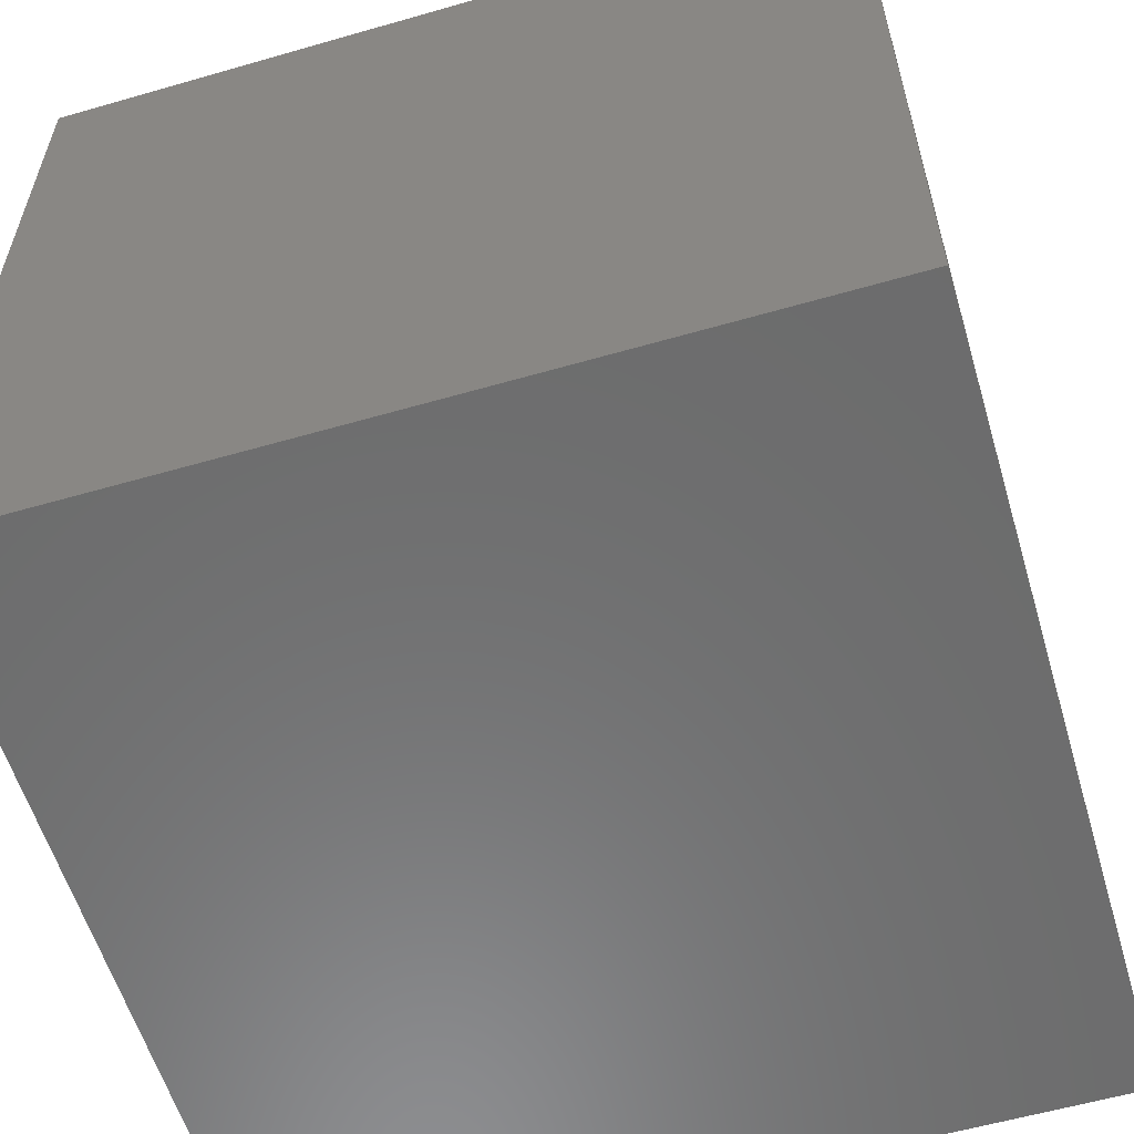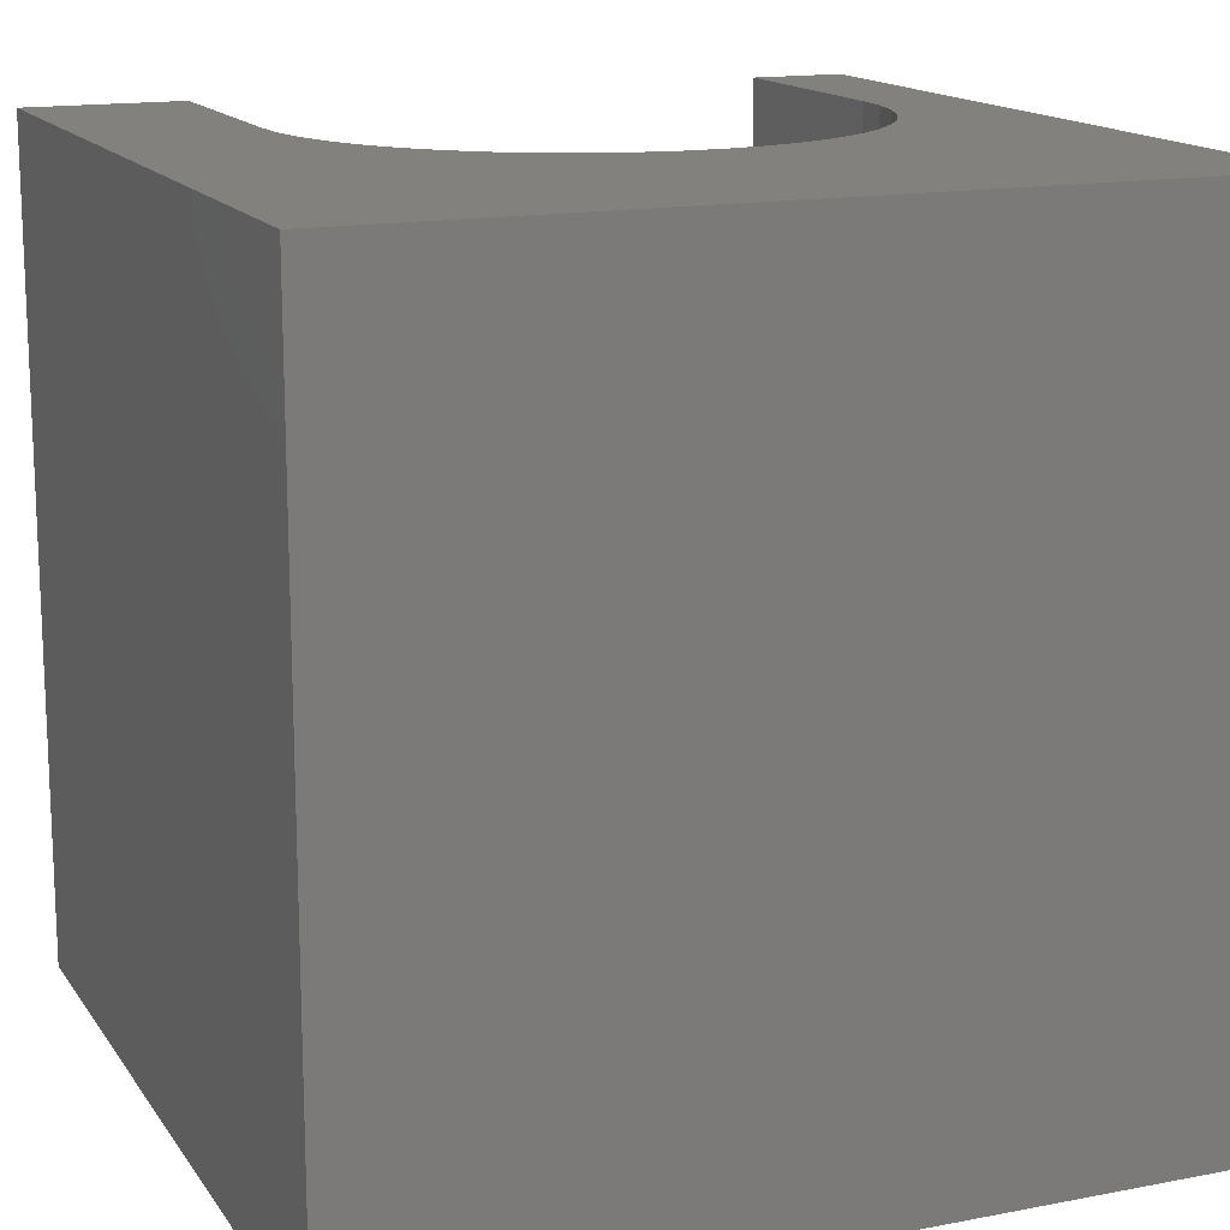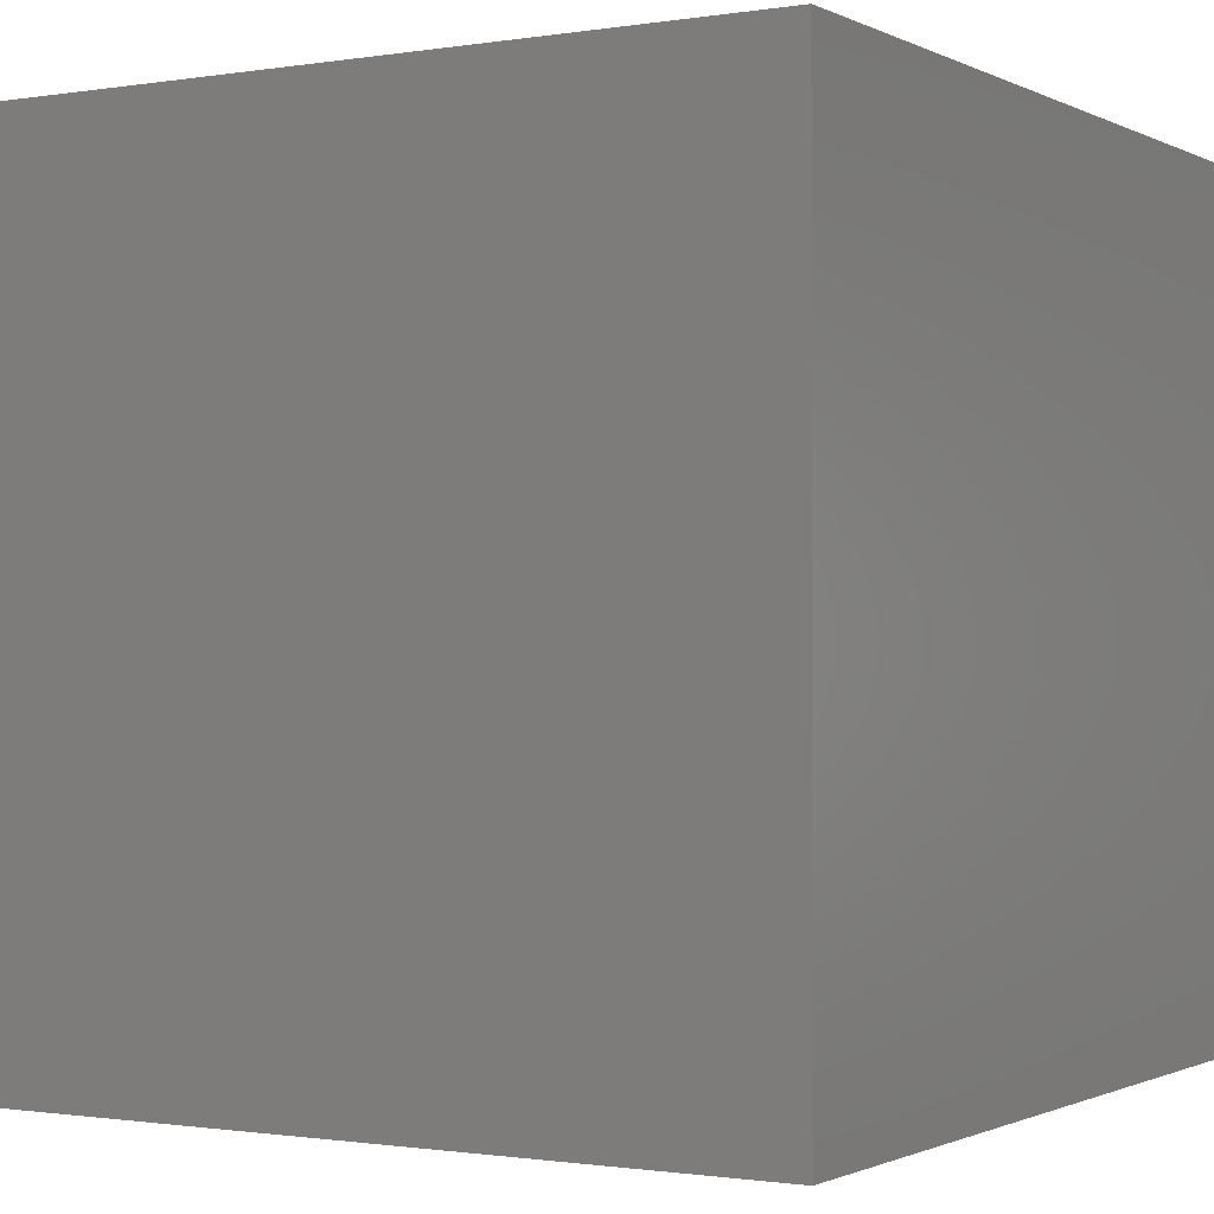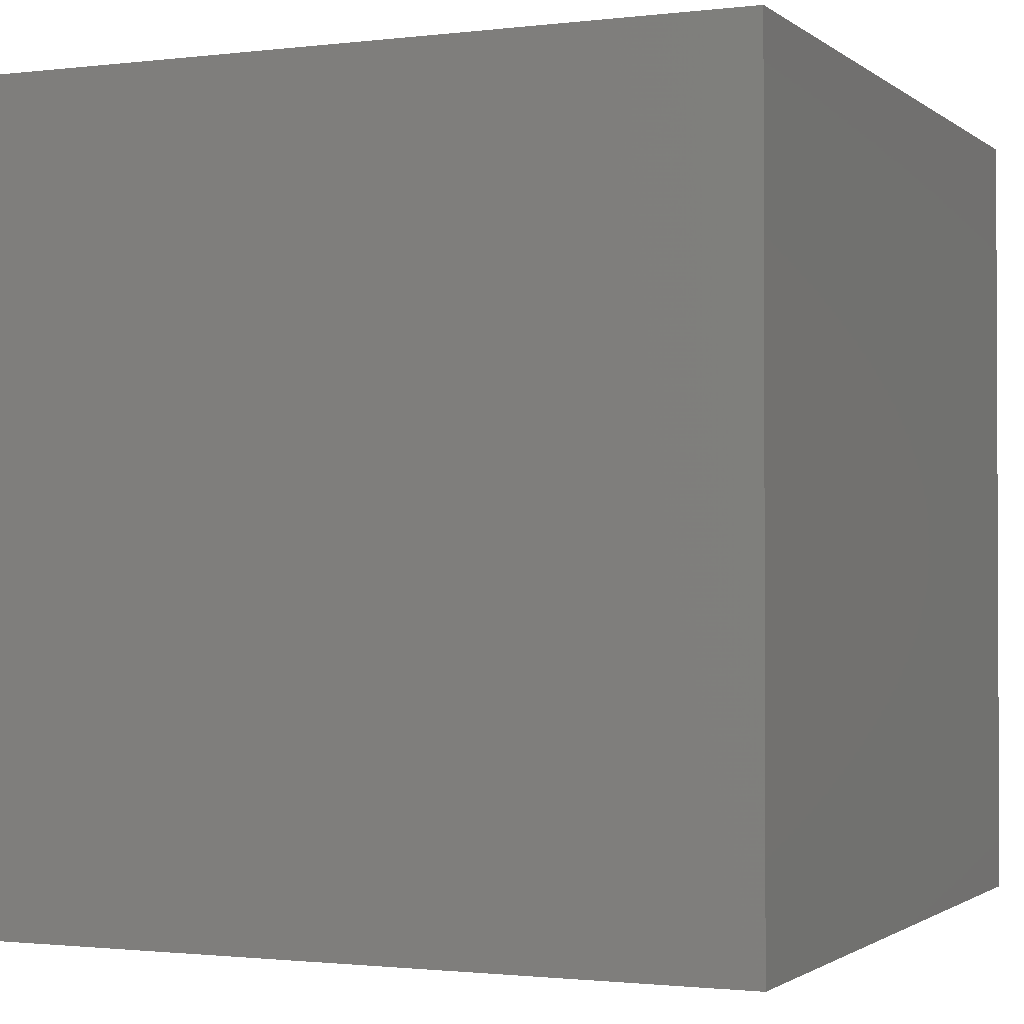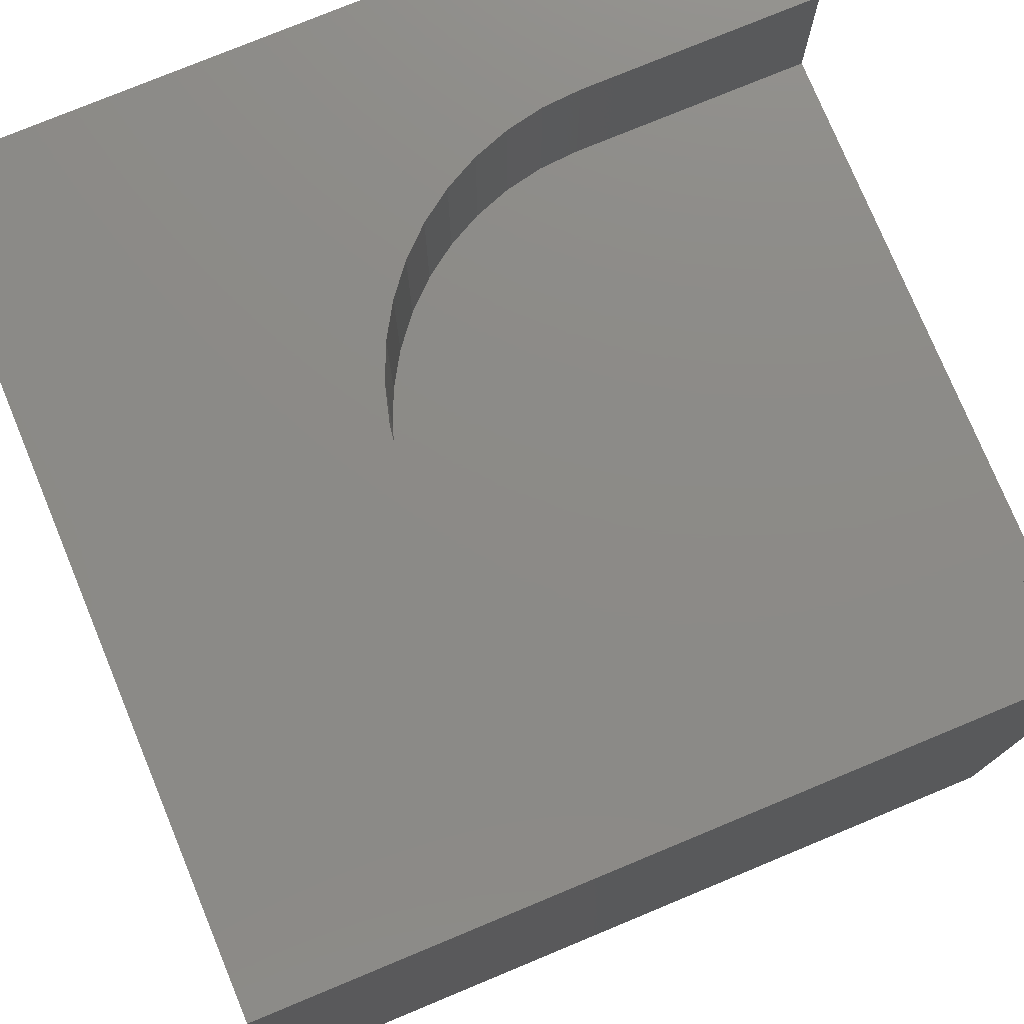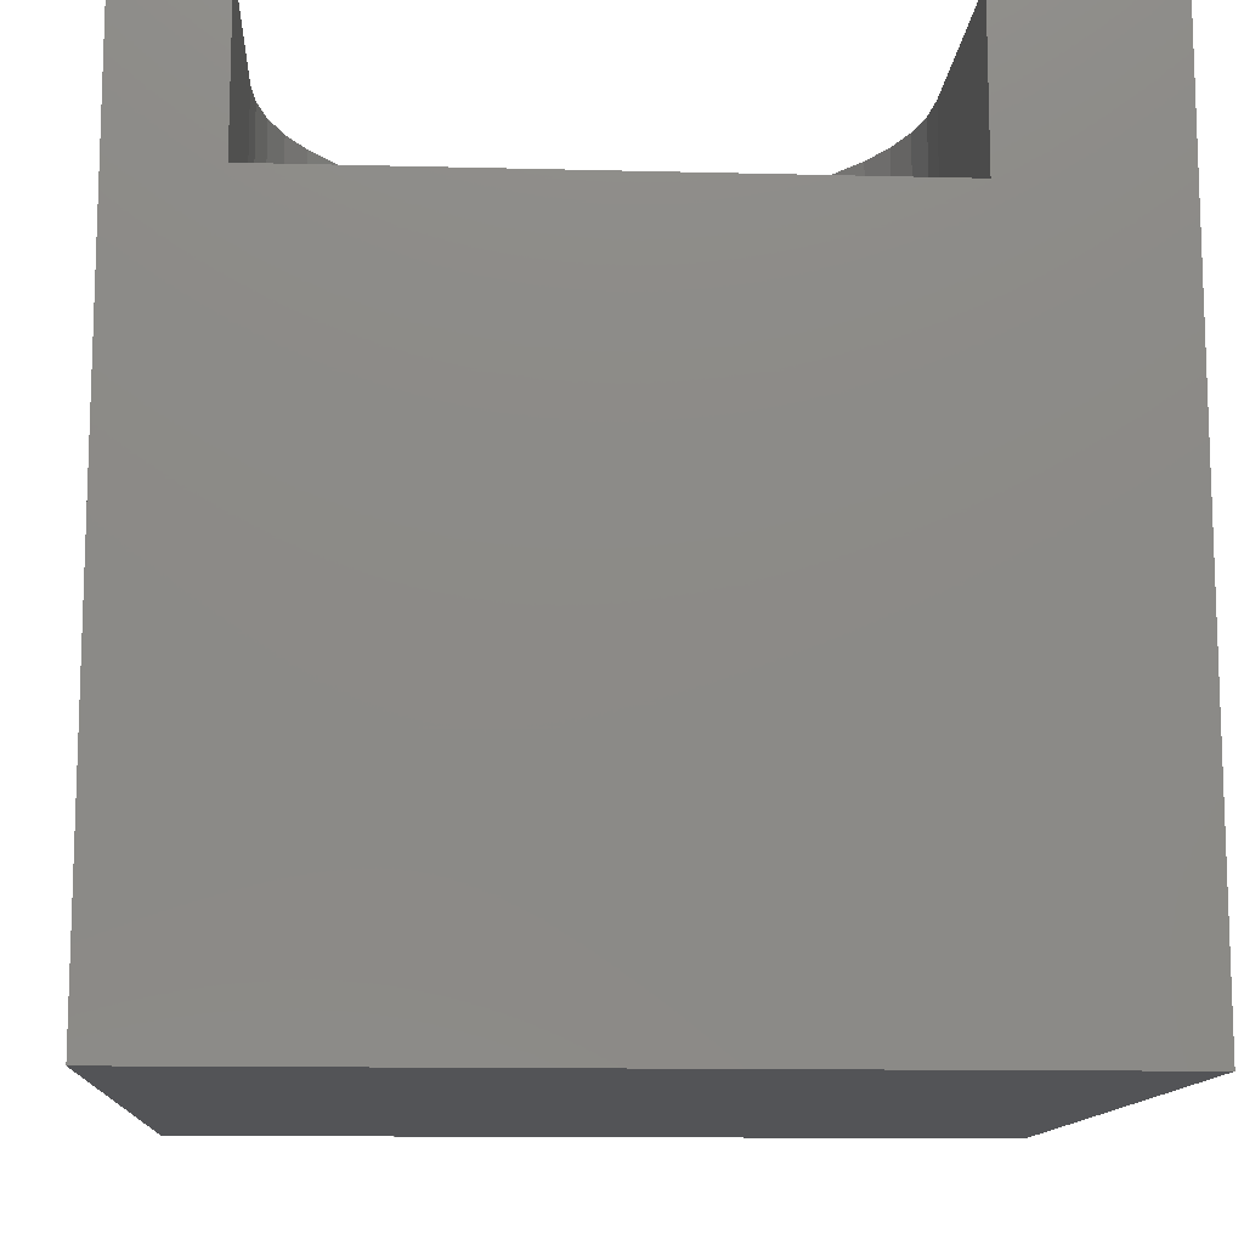
<metadata>
{"format":"stl","ext":"stl","renderer":"f3d","projection":"perspective","resolution":1024,"background":"white","views":[{"elev":-58.3,"azim":-73.4,"up":"+Z"},{"elev":15.1,"azim":-112.4,"up":"+Z"},{"elev":-1.0,"azim":-149.2,"up":"+Y"},{"elev":-1.4,"azim":-156.2,"up":"+Z"},{"elev":76.9,"azim":-22.5,"up":"+Z"},{"elev":-12.4,"azim":86.6,"up":"+Z"}]}
</metadata>
<code>
# stl→obj: 60 verts, 116 faces
v 0 10 10
v 0 10 0
v 0 0 10
v 0 0 0
v 6.626 8.043 10
v 10 10 10
v 7.098 8.075 10
v 10 8.075 10
v 4.269 6.609 10
v 4.567 6.976 10
v 4.912 7.298 10
v 5.298 7.571 10
v 10 1.149 10
v 7.098 1.149 10
v 10 0 10
v 6.626 1.181 10
v 6.164 1.277 10
v 5.718 1.435 10
v 5.718 7.788 10
v 6.164 7.947 10
v 5.298 1.653 10
v 4.912 1.925 10
v 4.567 2.248 10
v 3.707 5.317 10
v 3.835 5.772 10
v 4.023 6.205 10
v 4.269 2.615 10
v 4.023 3.019 10
v 3.835 3.452 10
v 3.707 3.907 10
v 3.643 4.376 10
v 3.643 4.848 10
v 10 8.075 8.089
v 10 1.149 8.089
v 10 0 0
v 10 10 0
v 7.098 1.149 8.089
v 7.098 8.075 8.089
v 6.626 8.043 8.089
v 6.164 7.947 8.089
v 5.718 7.788 8.089
v 5.298 7.571 8.089
v 4.912 7.298 8.089
v 4.567 6.976 8.089
v 4.269 6.609 8.089
v 4.023 6.205 8.089
v 3.835 5.772 8.089
v 3.707 5.317 8.089
v 3.643 4.848 8.089
v 3.643 4.376 8.089
v 3.707 3.907 8.089
v 3.835 3.452 8.089
v 4.023 3.019 8.089
v 4.912 1.925 8.089
v 5.298 1.653 8.089
v 5.718 1.435 8.089
v 4.269 2.615 8.089
v 4.567 2.248 8.089
v 6.164 1.277 8.089
v 6.626 1.181 8.089
f 1 2 3
f 3 2 4
f 1 5 6
f 6 5 7
f 6 7 8
f 9 10 1
f 1 10 11
f 1 11 12
f 13 14 15
f 15 14 16
f 15 16 3
f 3 16 17
f 3 17 18
f 12 19 1
f 1 19 20
f 1 20 5
f 18 21 3
f 3 21 22
f 3 22 23
f 24 25 1
f 1 25 26
f 1 26 9
f 23 27 3
f 3 27 28
f 3 28 29
f 29 30 3
f 3 30 31
f 3 31 1
f 1 31 32
f 1 32 24
f 6 8 33
f 13 15 34
f 34 15 35
f 34 35 33
f 33 35 36
f 33 36 6
f 2 36 4
f 4 36 35
f 6 36 1
f 1 36 2
f 35 15 4
f 4 15 3
f 34 33 37
f 37 33 38
f 38 39 37
f 37 39 40
f 37 40 41
f 41 42 37
f 37 42 43
f 37 43 44
f 44 45 37
f 37 45 46
f 37 46 47
f 47 48 37
f 37 48 49
f 37 49 50
f 50 51 37
f 37 51 52
f 37 52 53
f 54 55 56
f 53 57 37
f 37 57 58
f 37 58 54
f 56 59 54
f 54 59 60
f 54 60 37
f 34 37 13
f 13 37 14
f 38 7 5
f 38 5 39
f 39 5 20
f 39 20 40
f 40 20 19
f 40 19 41
f 41 19 12
f 41 12 42
f 42 12 11
f 42 11 43
f 43 11 10
f 43 10 44
f 44 10 9
f 44 9 45
f 45 9 26
f 45 26 46
f 46 26 25
f 46 25 47
f 47 25 24
f 47 24 48
f 48 24 32
f 48 32 49
f 49 32 31
f 49 31 50
f 50 31 30
f 50 30 51
f 51 30 29
f 51 29 52
f 52 29 28
f 52 28 53
f 53 28 27
f 53 27 57
f 57 27 23
f 57 23 58
f 58 23 22
f 58 22 54
f 54 22 21
f 54 21 55
f 55 21 18
f 55 18 56
f 56 18 17
f 56 17 59
f 59 17 16
f 59 16 60
f 60 16 14
f 60 14 37
f 38 33 7
f 7 33 8

</code>
